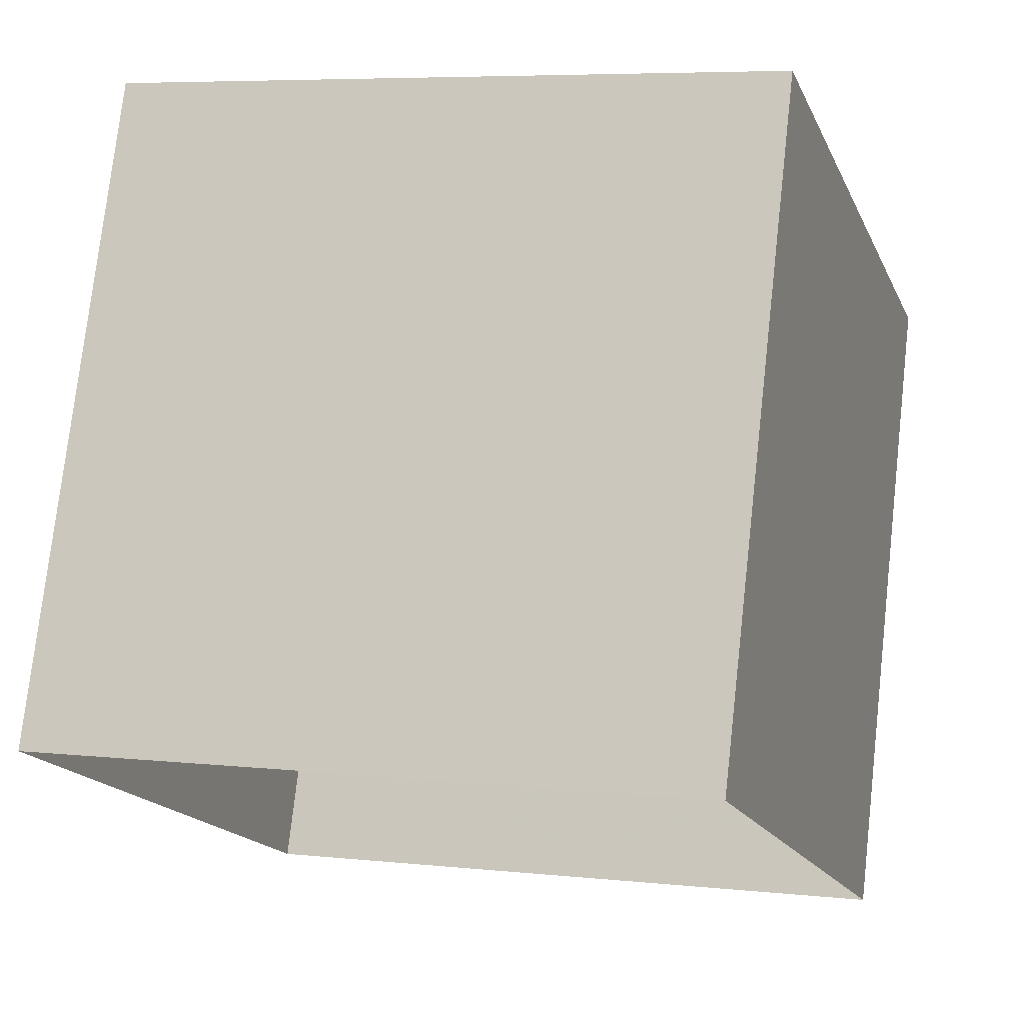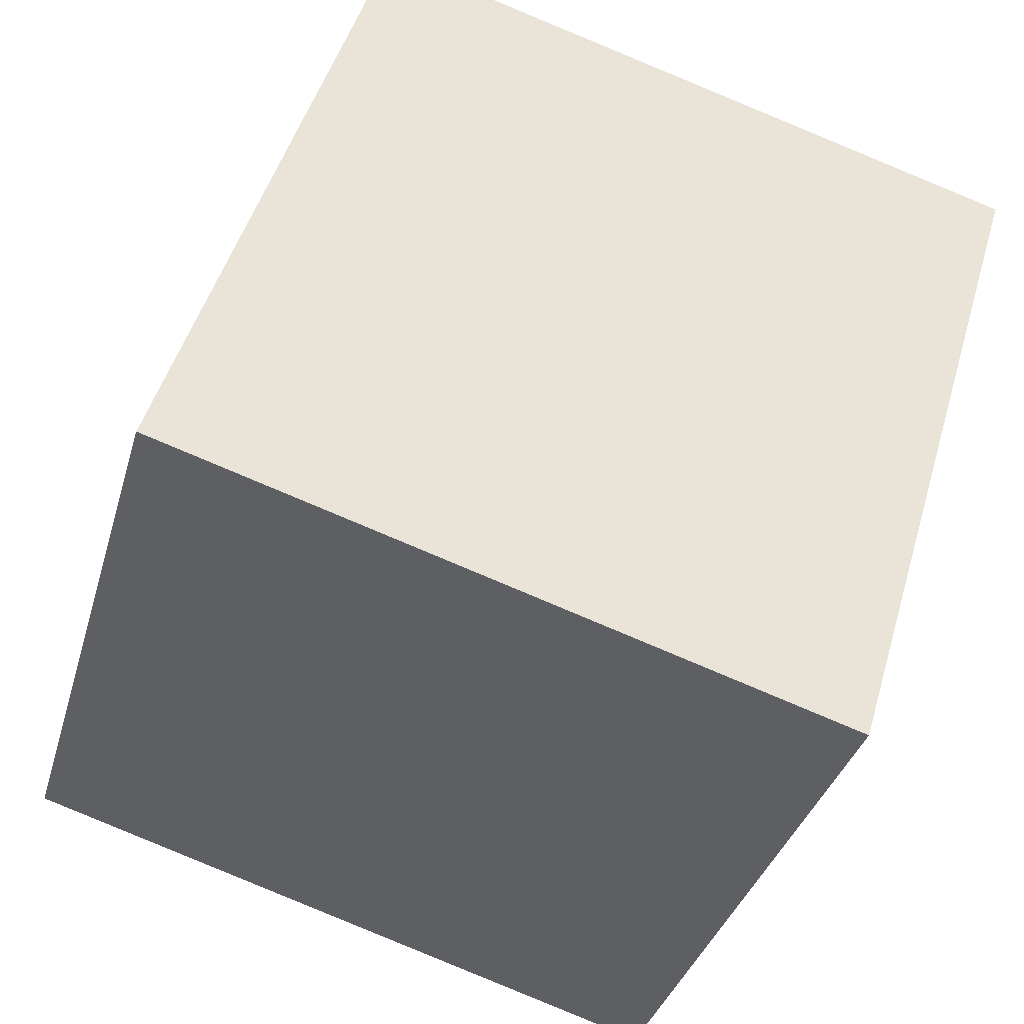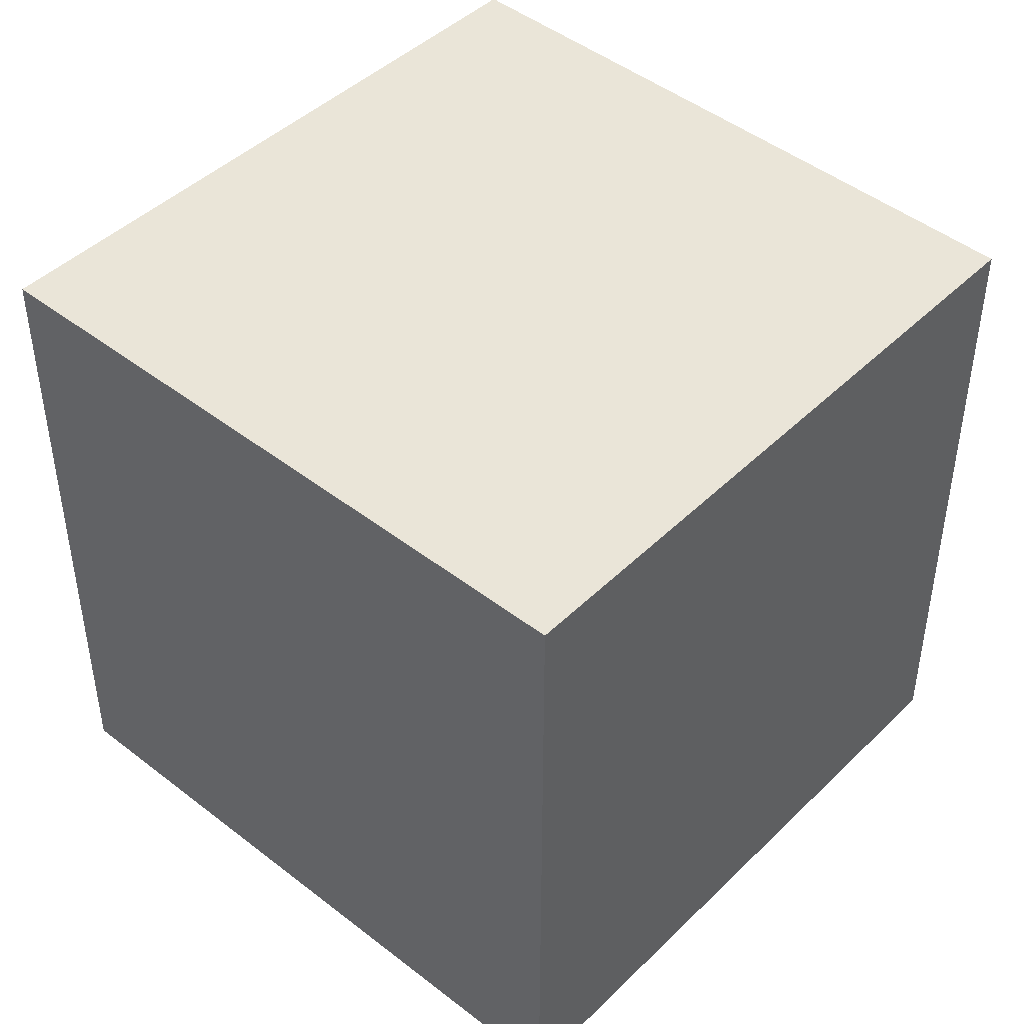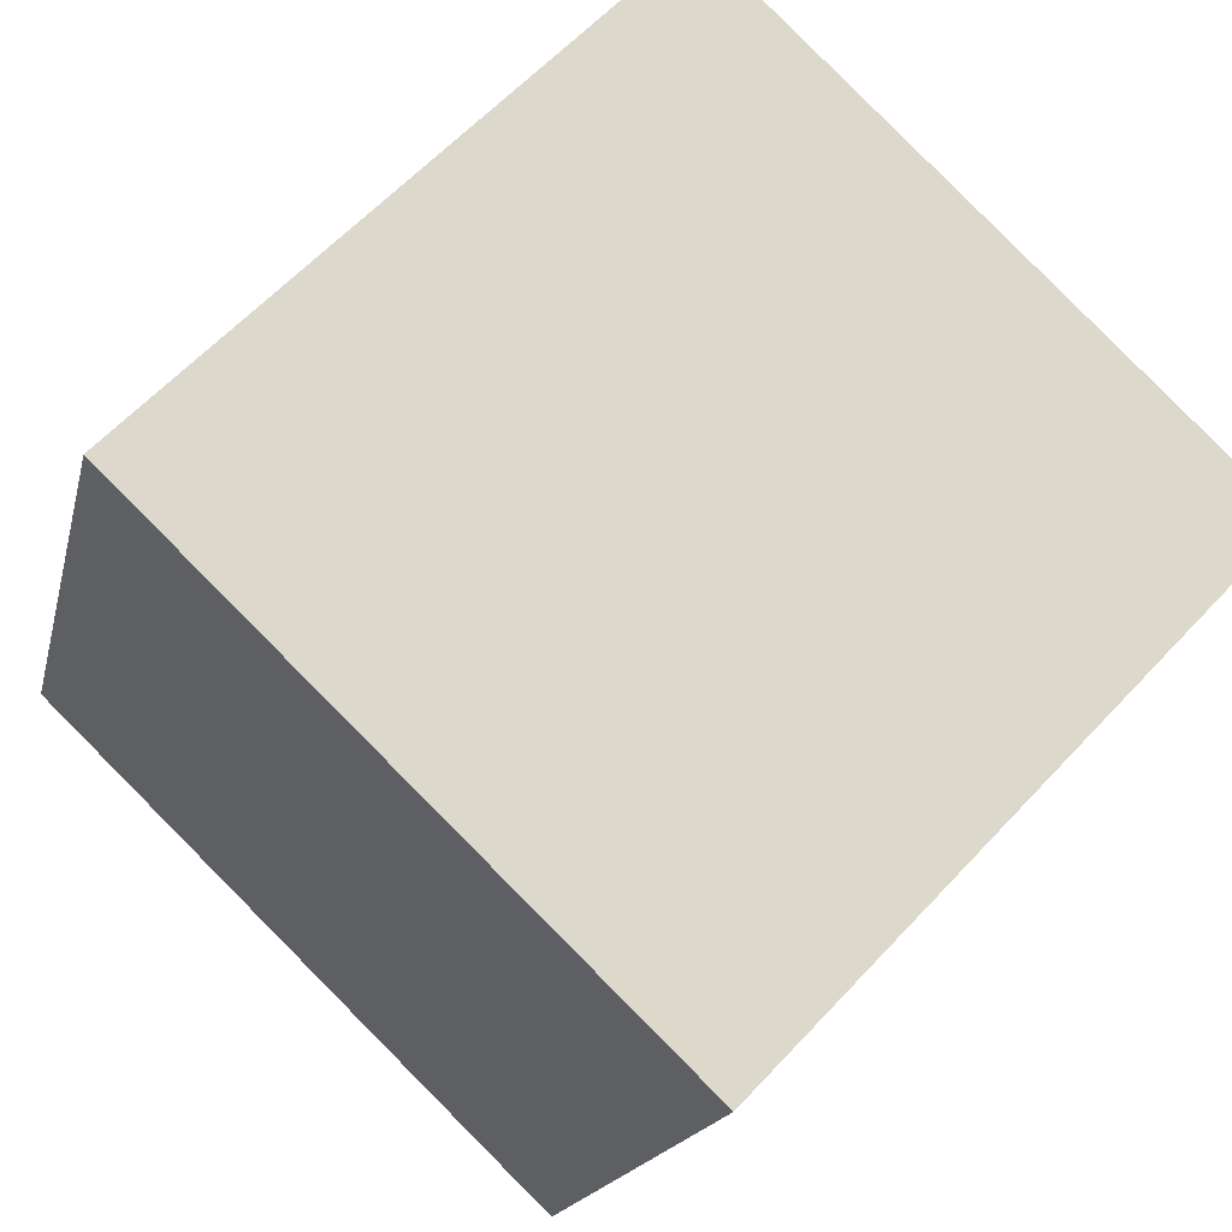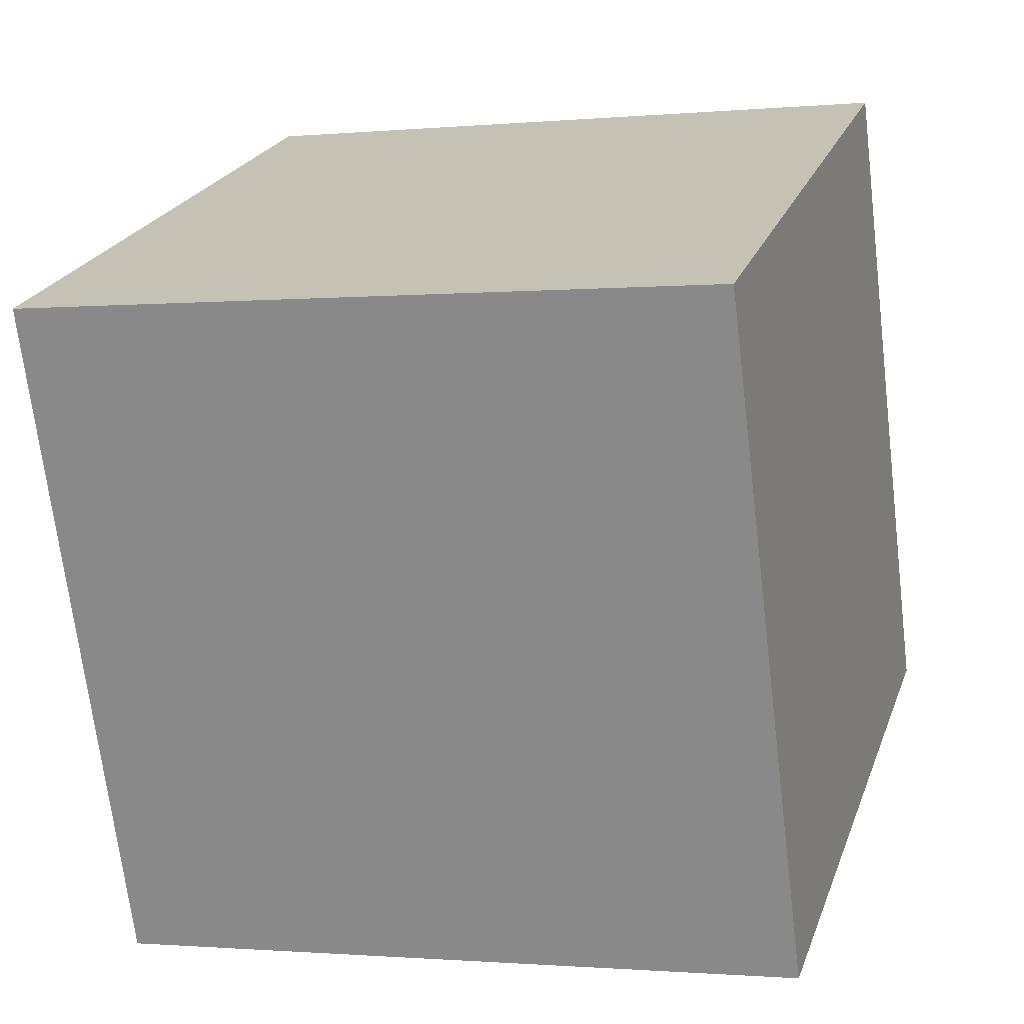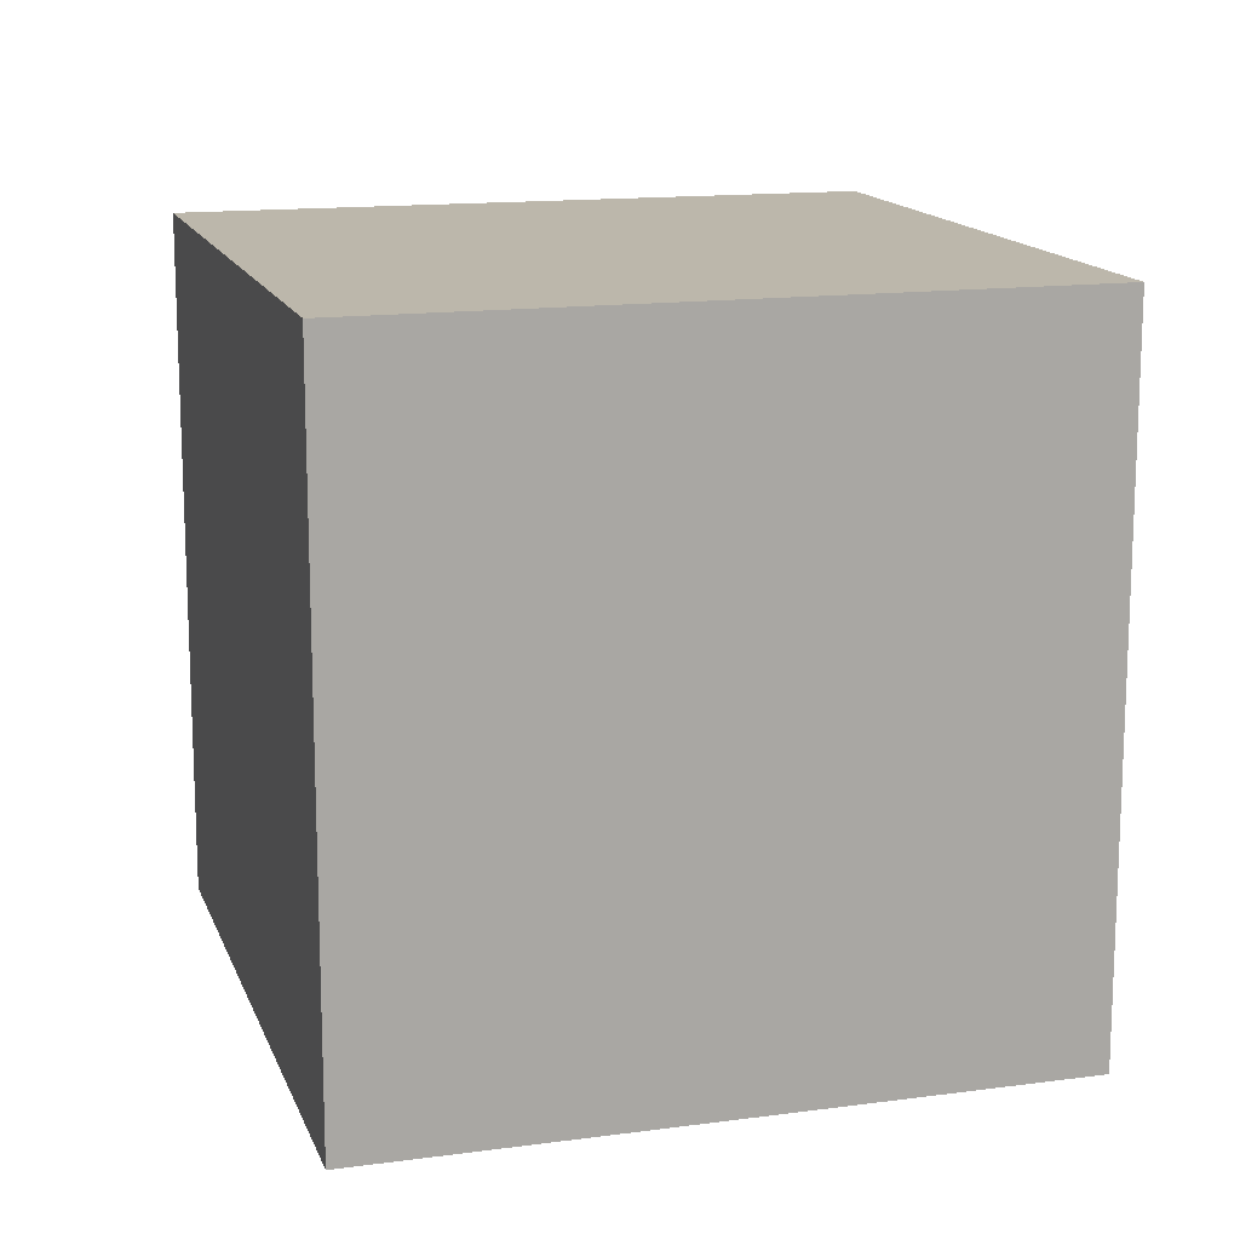
<metadata>
{"format":"obj","ext":"obj","renderer":"f3d","projection":"perspective","resolution":1024,"background":"white","views":[{"elev":75.9,"azim":6.4,"up":"+Z"},{"elev":-35.1,"azim":164.8,"up":"+Z"},{"elev":45.2,"azim":-64.8,"up":"+Y"},{"elev":61.0,"azim":-137.4,"up":"+Z"},{"elev":-69.6,"azim":-173.1,"up":"+Z"},{"elev":14.5,"azim":-32.9,"up":"+Y"}]}
</metadata>
<code>
v 130 165 65
v 82 165 225
v 240 165 272
v 290 165 114
v 290 0 114
v 290 165 114
v 240 165 272
v 240 0 272
v 130 0 65
v 130 165 65
v 290 165 114
v 290 0 114
v 82 0 225
v 82 165 225
v 130 165 65
v 130 0 65
v 240 0 272
v 240 165 272
v 82 165 225
v 82 0 225
g
f 1 2 3
f 1 3 4
f 5 6 7
f 5 7 8
f 9 10 11
f 9 11 12
f 13 14 15
f 13 15 16
f 17 18 19
f 17 19 20

</code>
